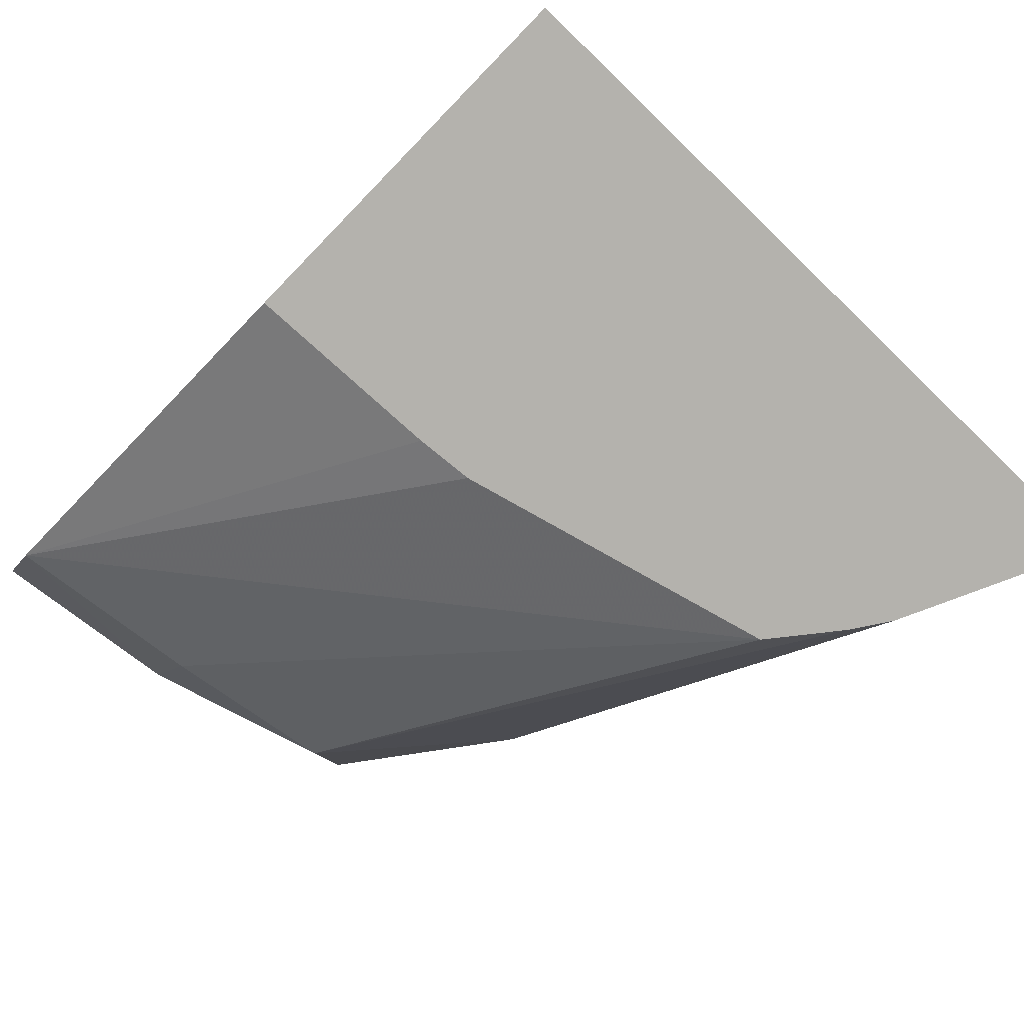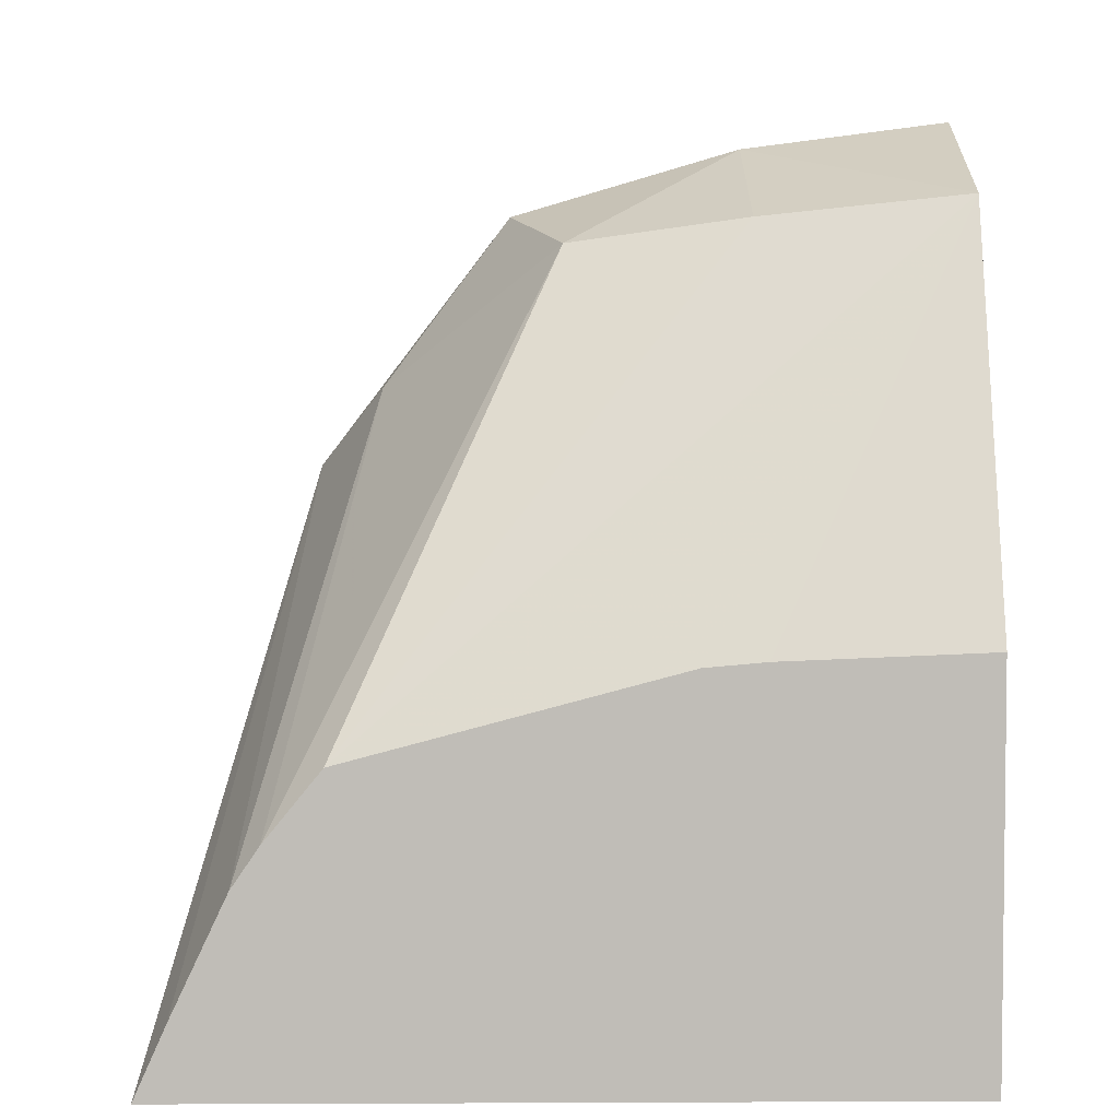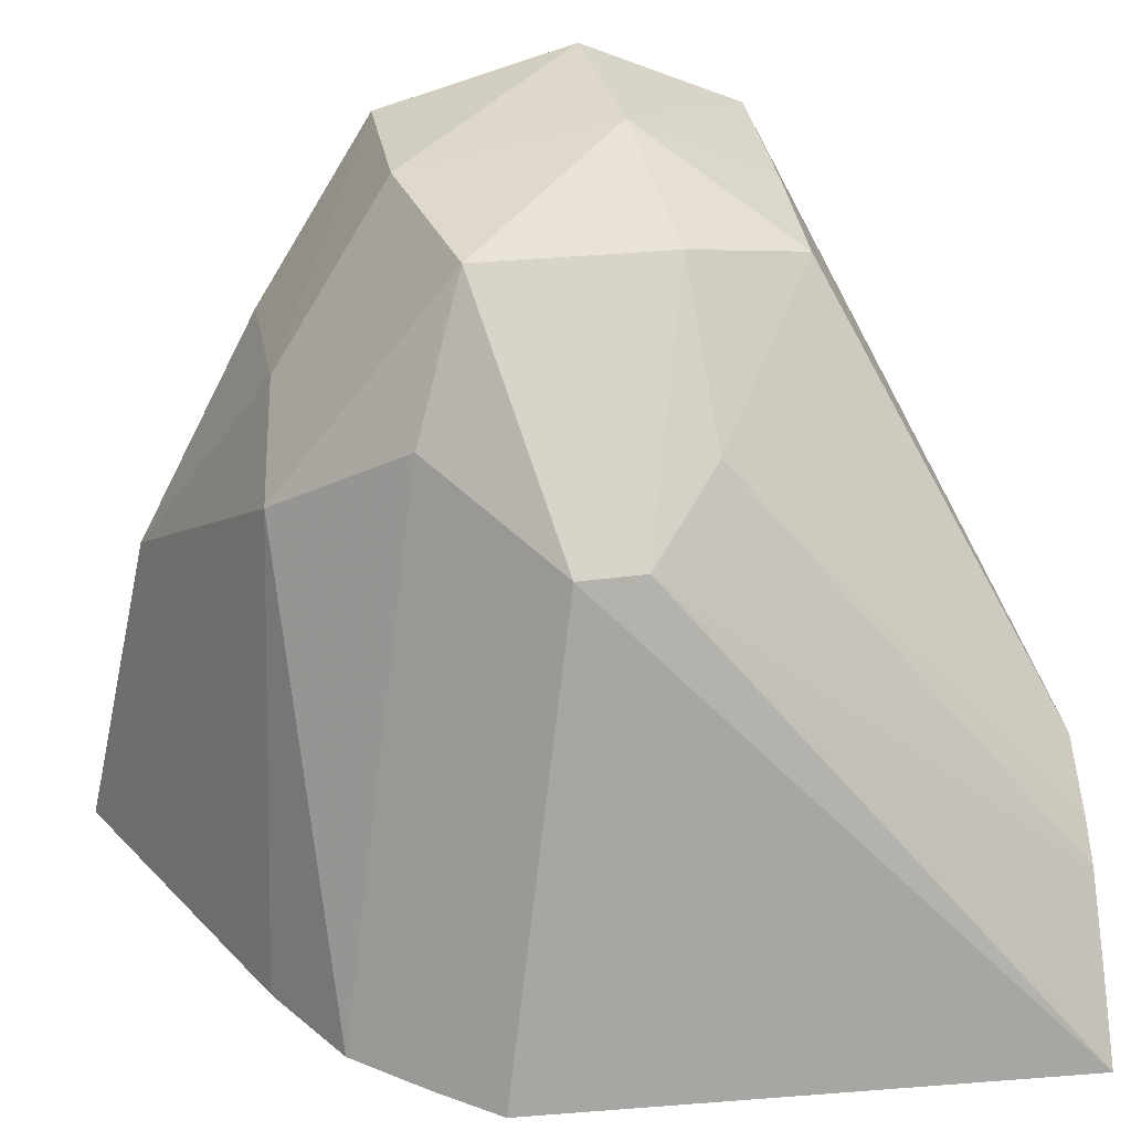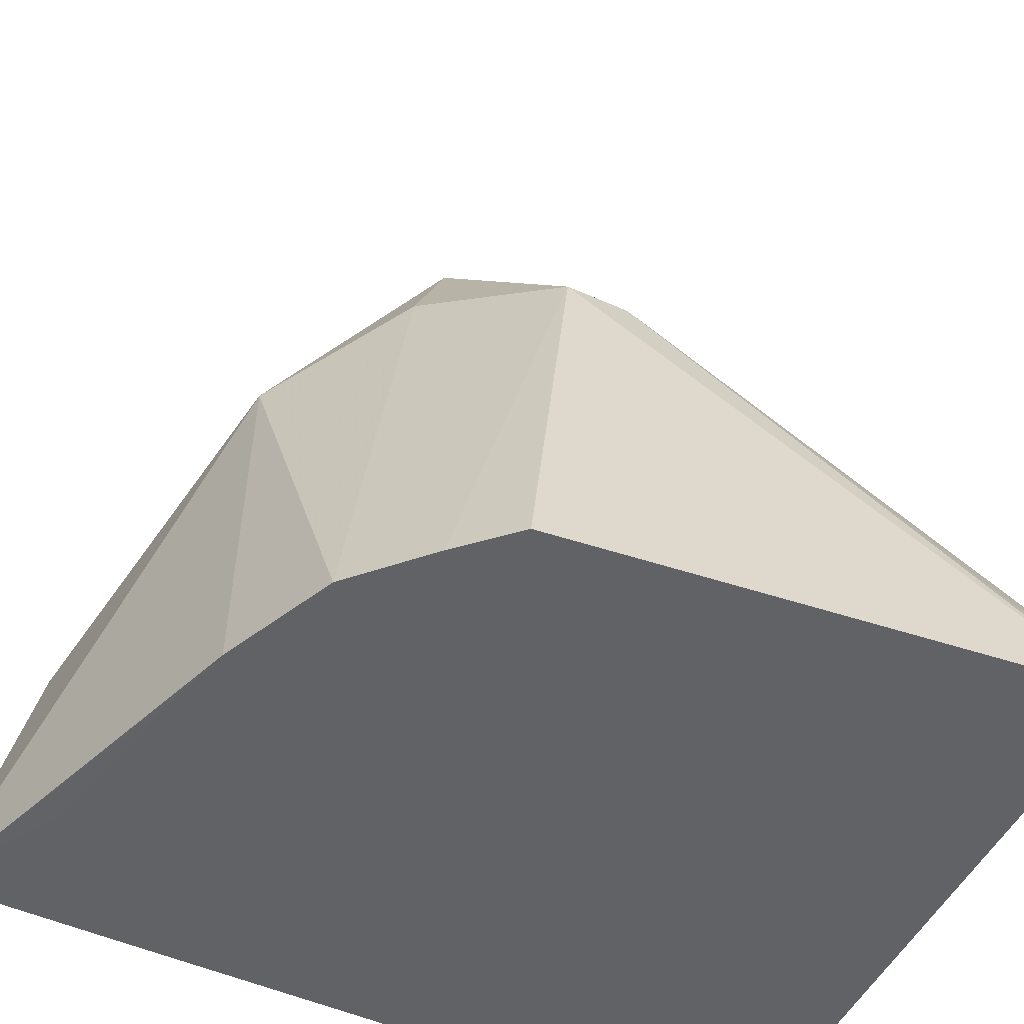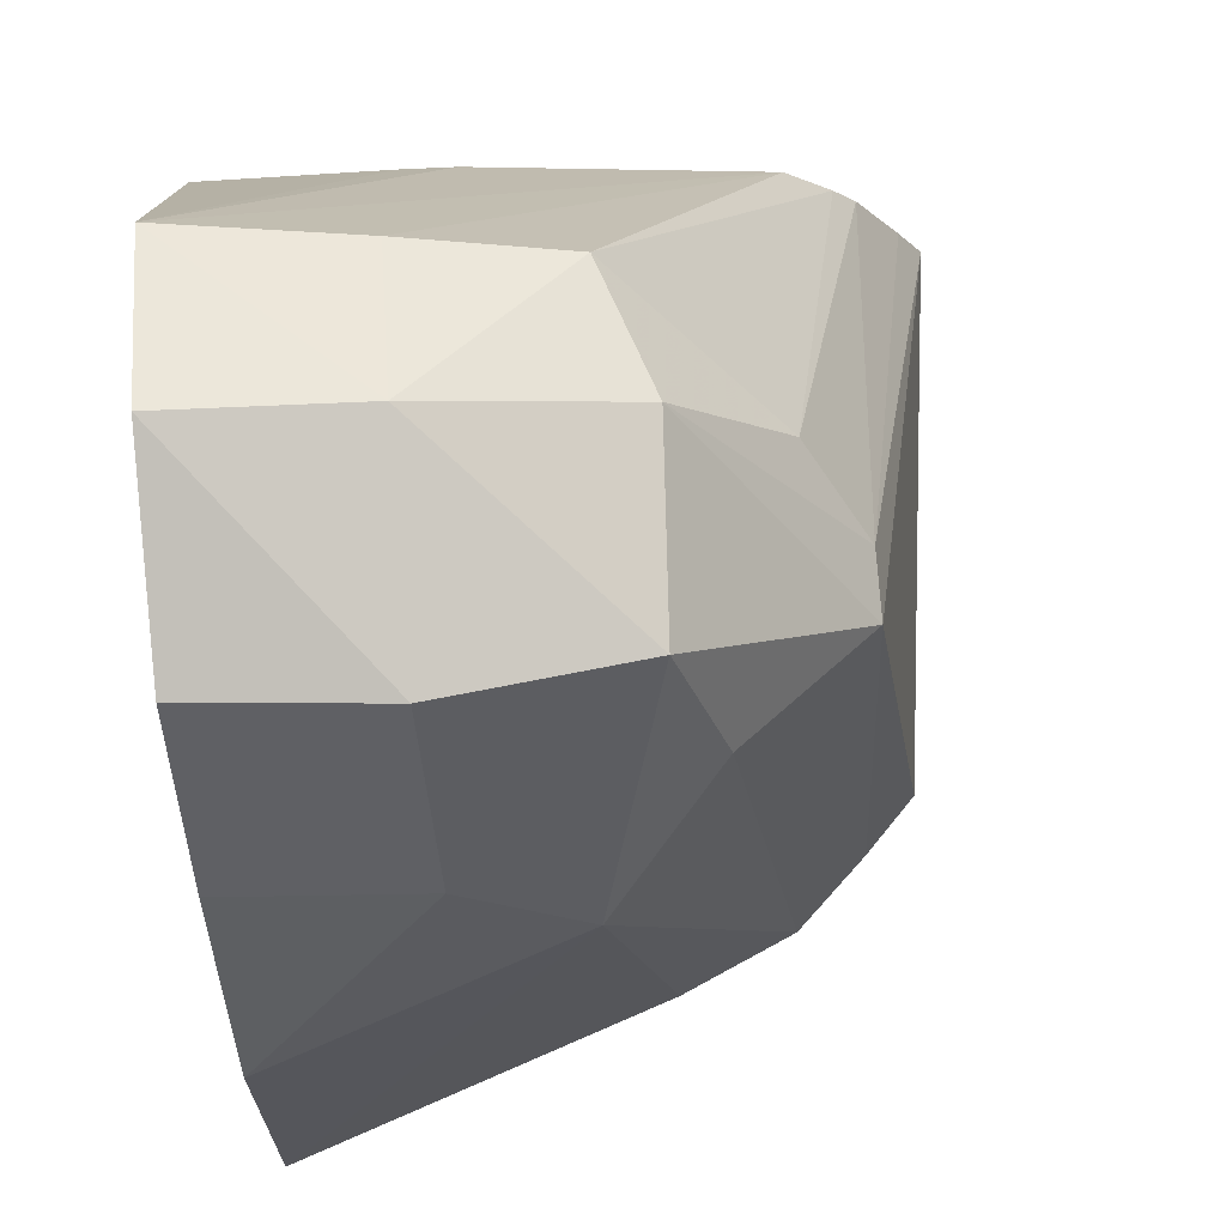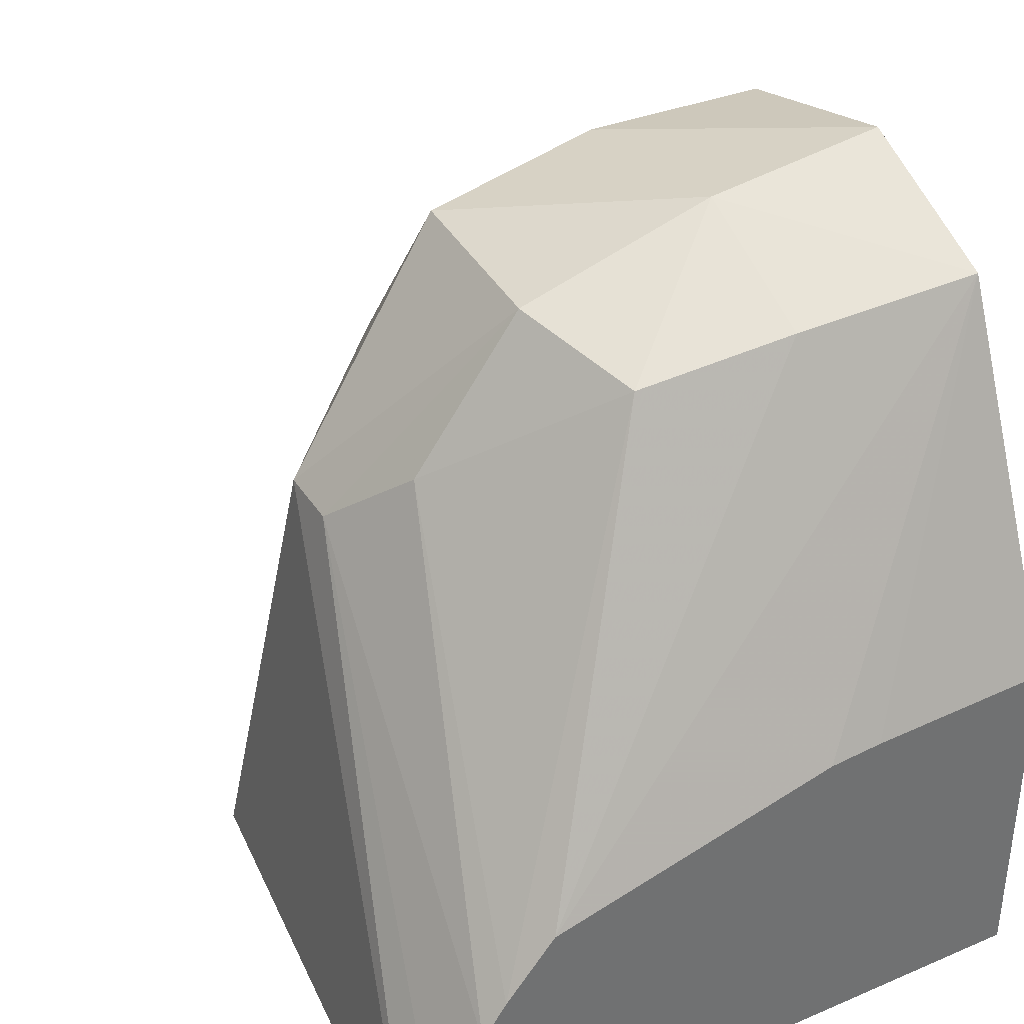
<metadata>
{"format":"obj","ext":"obj","renderer":"f3d","projection":"perspective","resolution":1024,"background":"white","views":[{"elev":-79.6,"azim":135.9,"up":"+Y"},{"elev":4.6,"azim":-0.8,"up":"+Z"},{"elev":25.0,"azim":-103.5,"up":"+Z"},{"elev":-50.6,"azim":-116.1,"up":"+Z"},{"elev":78.3,"azim":175.5,"up":"+Z"},{"elev":37.2,"azim":-28.8,"up":"+Z"}]}
</metadata>
<code>
v 0.03408 -6.6e-05 0.01052
v 0.03408 0.00128 0.01017
v 0.03287 0.001375 0.01013
v 0.03287 -6.6e-05 0.01037
v 0.03408 -0.00117 0.01006
v 0.03408 0.002075 0.008913
v 0.03282 0.002156 0.008928
v 0.03161 0.001205 0.009971
v 0.03203 0.002328 0.00841
v 0.03154 -6.6e-05 0.009975
v 0.03183 -0.000925 0.009798
v 0.03287 -0.001044 0.009939
v 0.03059 -0.002234 0.007092
v 0.03252 -0.002234 0.007601
v 0.03287 -0.002234 0.007632
v 0.03408 -0.002234 0.007681
v 0.03408 0.00291 0.007337
v 0.03129 0.001554 0.008988
v 0.03041 0.0008519 0.008513
v 0.03408 0.003345 0.005347
v 0.03156 0.002489 0.005344
v 0.0308 0.00215 0.005344
v 0.03041 0.0004167 0.008513
v 0.0308 -9.167e-05 0.00899
v 0.03026 -0.002234 0.00669
v 0.03408 -0.002234 0.005344
v 0.03032 0.001702 0.005344
v 0.03026 0.001046 0.007339
v 0.02998 0.001348 0.005344
v 0.02959 -0.002234 0.005344
v 0.03315 0.002857 0.005344
v 0.032 0.002608 0.005344
v 0.03408 0.002015 0.005344
v 0.02969 -0.002234 0.005572
v 0.02977 -0.002234 0.005761
v 0.0301 -0.002234 0.006455
f 1 2 3
f 1 3 4
f 1 4 5
f 1 5 16
f 1 16 26
f 1 26 33
f 1 33 20
f 1 20 17
f 1 17 6
f 1 6 2
f 2 6 7
f 2 7 3
f 3 8 4
f 3 7 9
f 3 9 8
f 4 10 11
f 4 11 12
f 4 12 5
f 4 8 10
f 5 12 13
f 5 13 14
f 5 14 15
f 5 15 16
f 6 17 7
f 7 17 9
f 8 9 18
f 8 18 19
f 8 19 10
f 9 17 20
f 9 20 21
f 9 21 22
f 9 22 18
f 10 19 23
f 10 23 24
f 10 24 11
f 11 24 25
f 11 25 13
f 11 13 12
f 13 25 36
f 13 36 35
f 13 35 34
f 13 34 30
f 13 30 26
f 13 26 16
f 13 16 15
f 13 15 14
f 18 27 19
f 18 22 27
f 19 27 28
f 19 28 29
f 19 29 30
f 19 30 23
f 20 31 32
f 20 32 21
f 20 33 31
f 21 32 31
f 21 31 33
f 21 33 26
f 21 26 30
f 21 30 29
f 21 29 27
f 21 27 22
f 23 30 34
f 23 34 35
f 23 35 36
f 23 36 24
f 24 36 25
f 27 29 28

</code>
